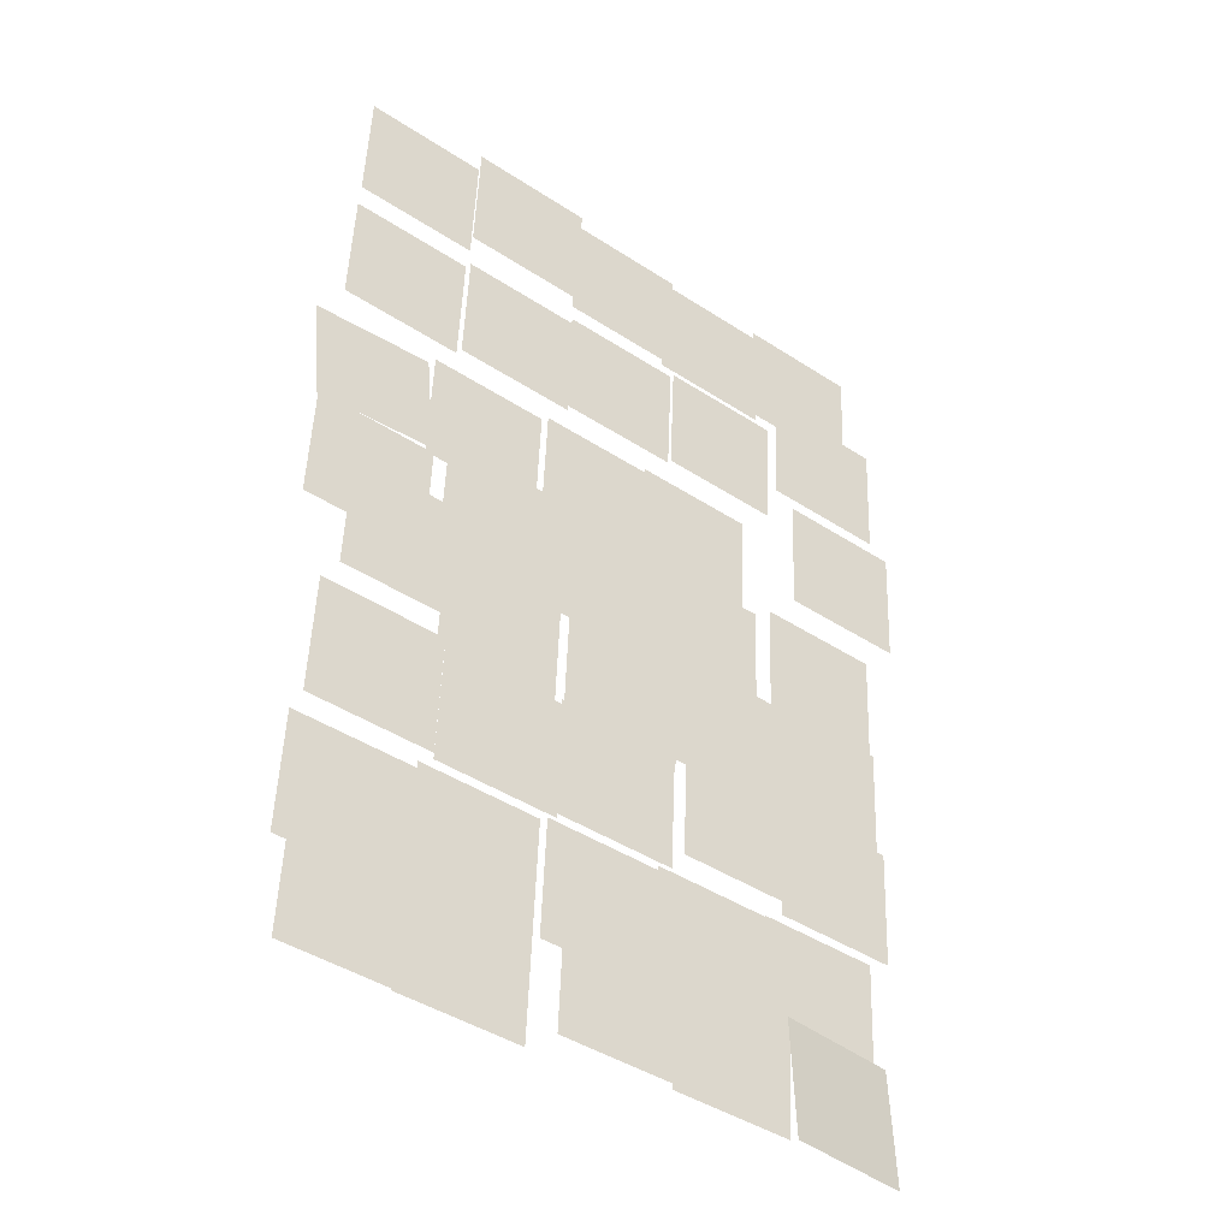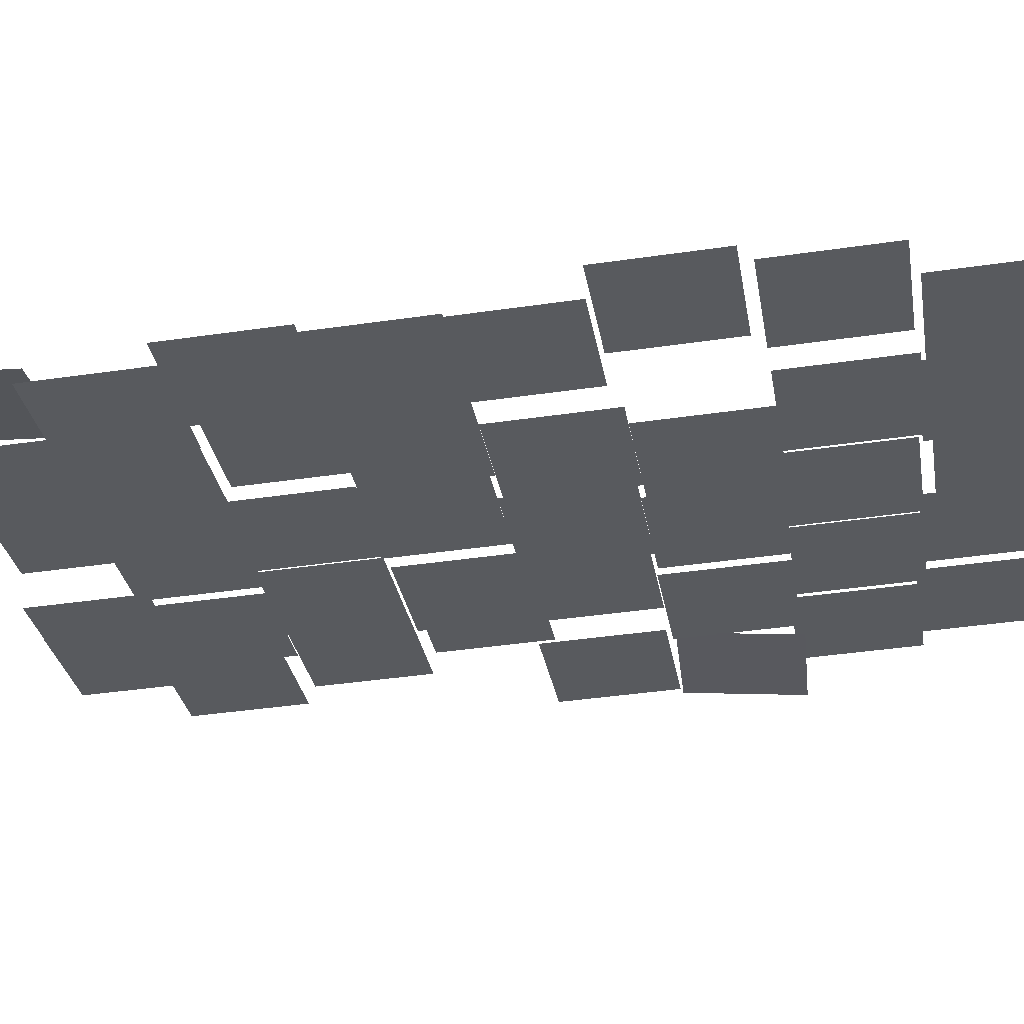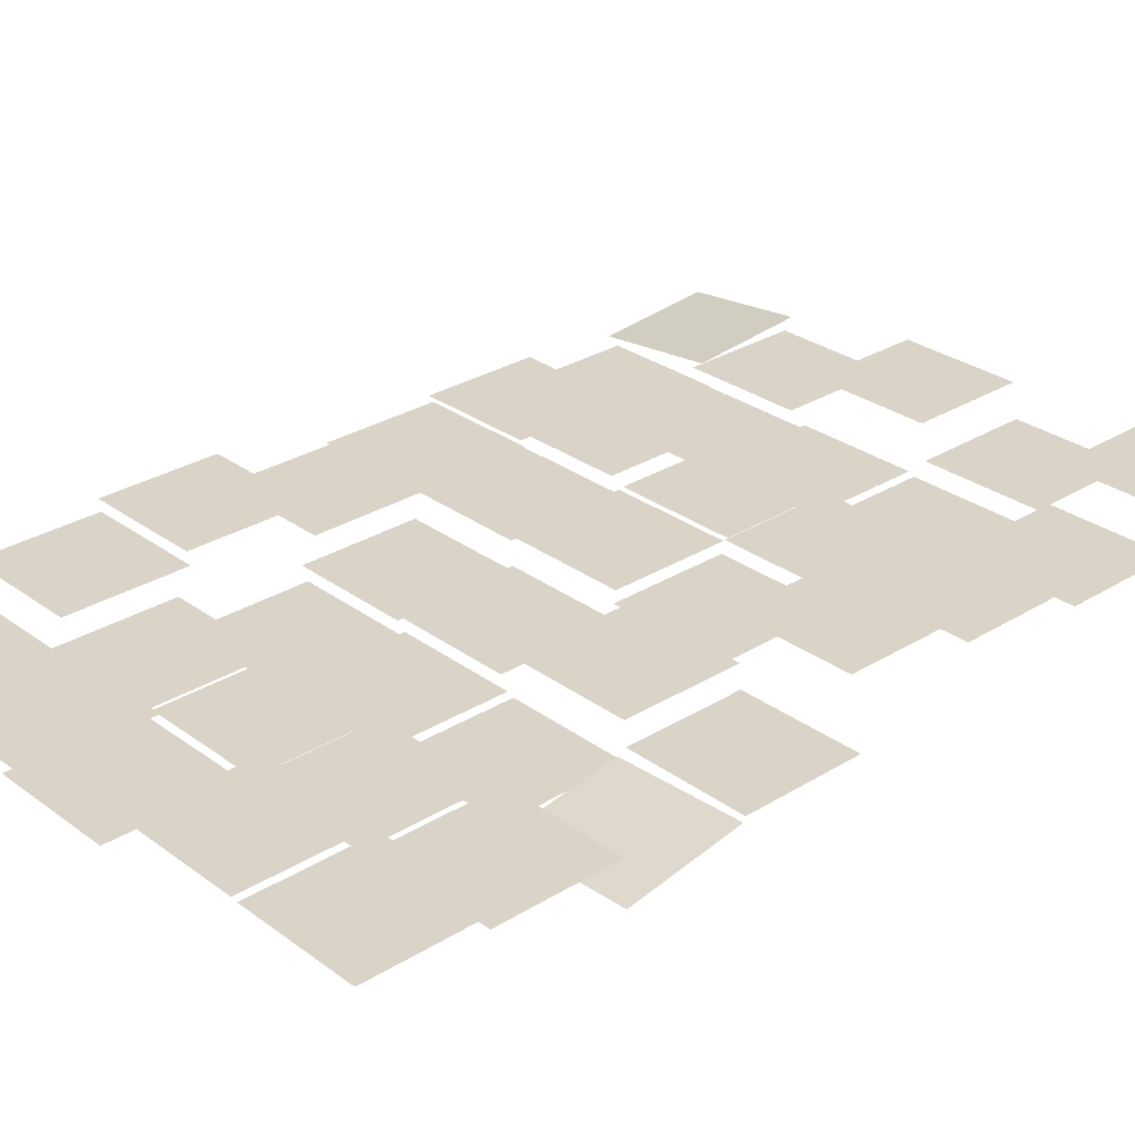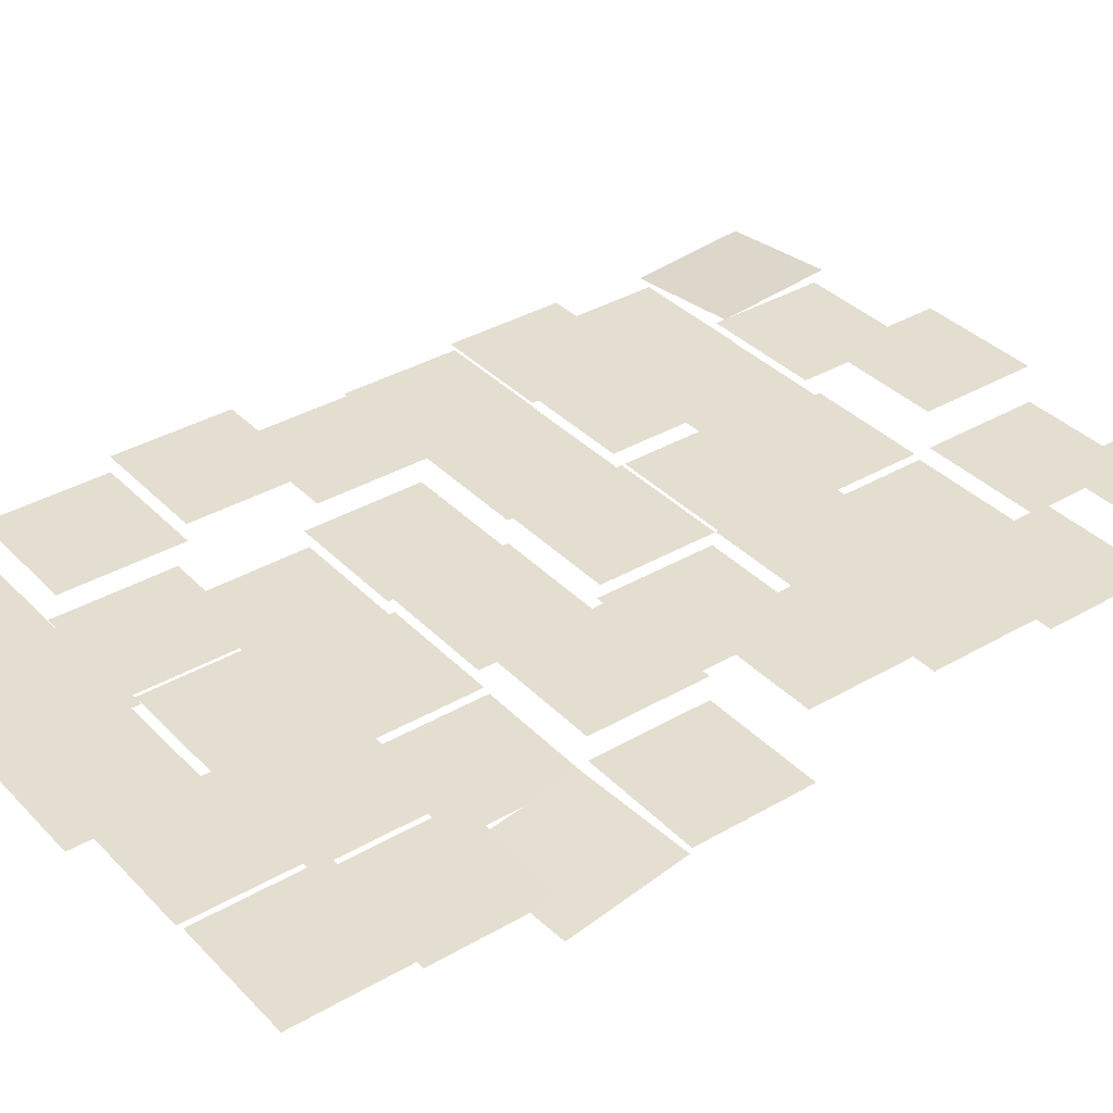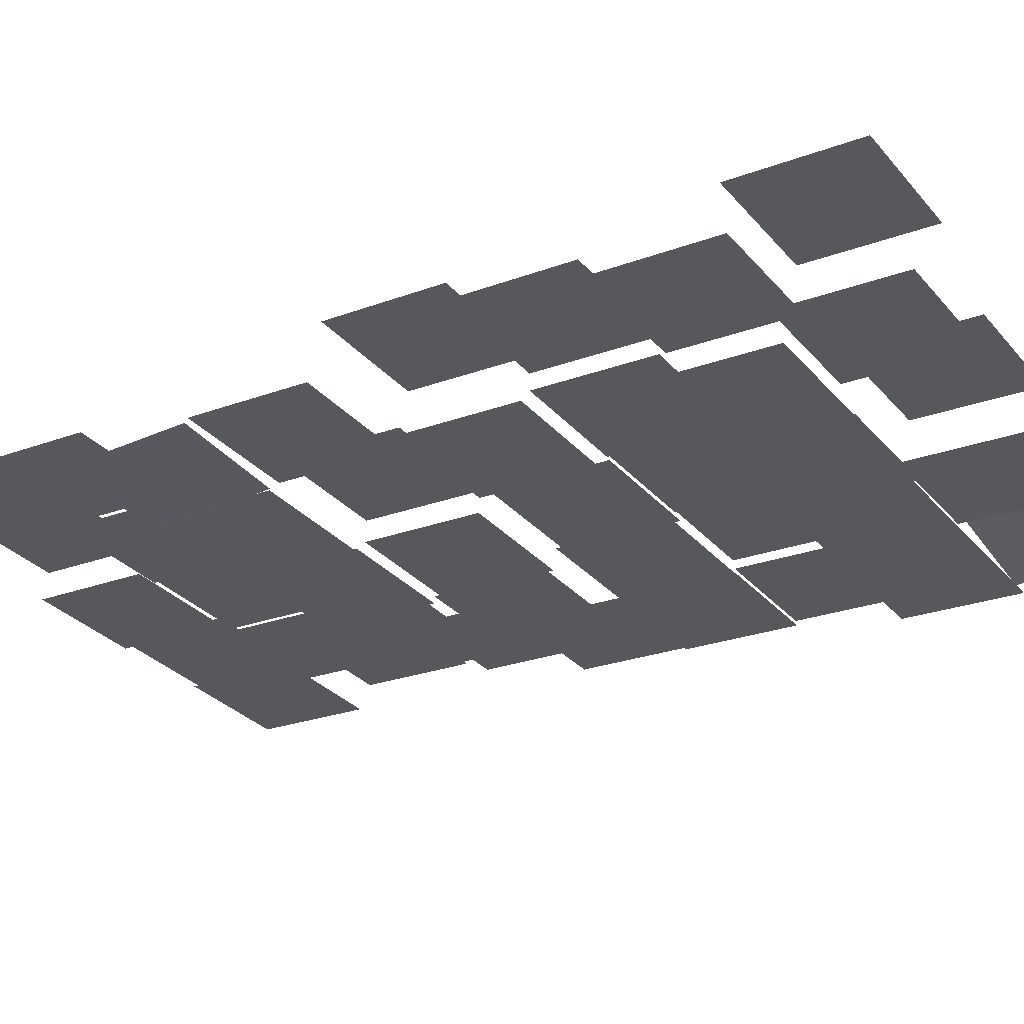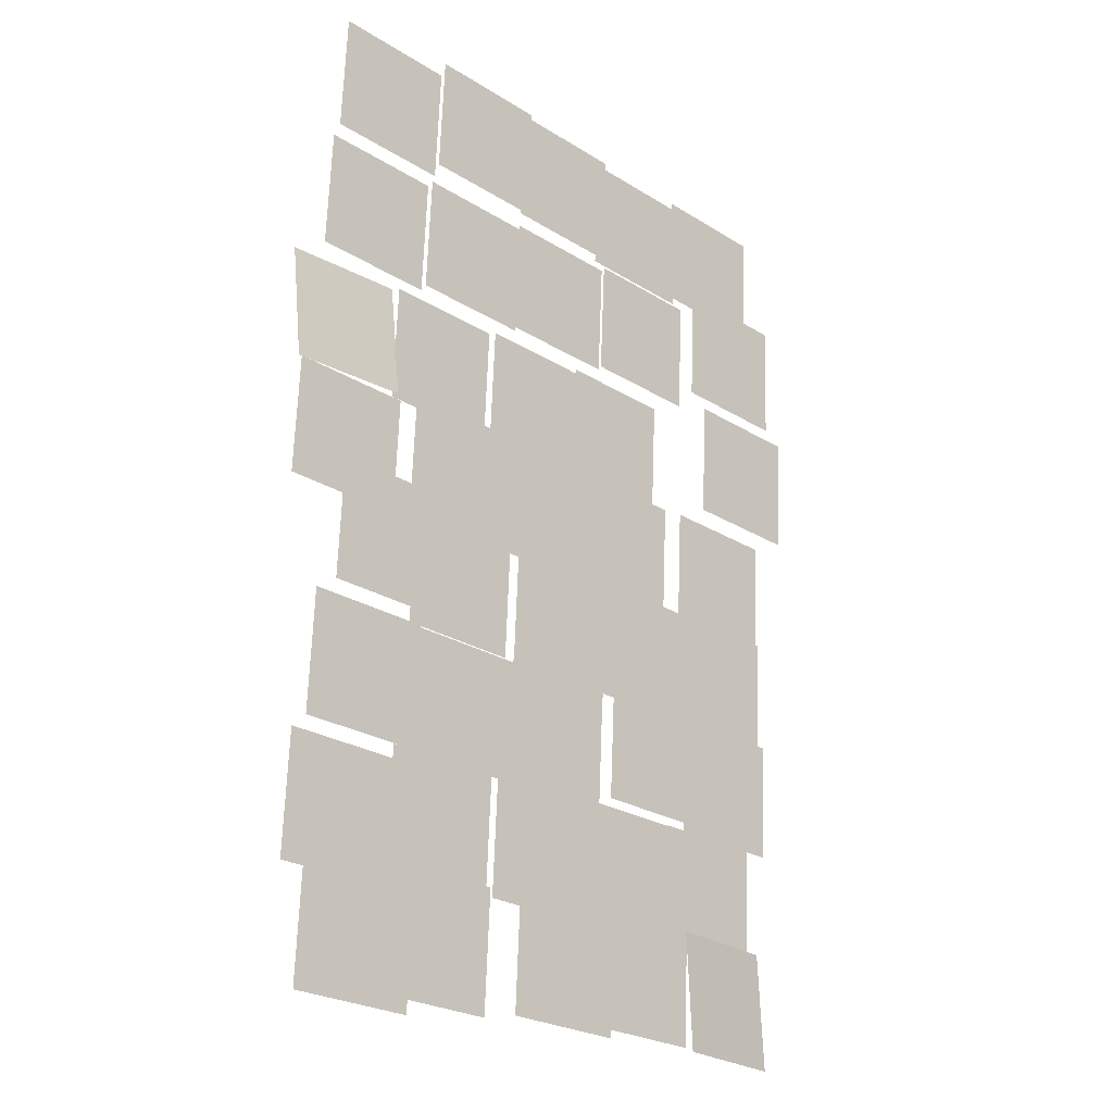
<metadata>
{"format":"obj","ext":"obj","renderer":"f3d","projection":"perspective","resolution":1024,"background":"white","views":[{"elev":-41.1,"azim":144.7,"up":"+Z"},{"elev":-33.1,"azim":-81.6,"up":"+Y"},{"elev":31.7,"azim":46.5,"up":"+Y"},{"elev":38.8,"azim":51.5,"up":"+Y"},{"elev":-26.7,"azim":121.0,"up":"+Y"},{"elev":-23.3,"azim":137.2,"up":"+Z"}]}
</metadata>
<code>
o Grid.000
v -1.325 0.2231 -2.008
v -0.786 0.3024 -2.003
v -1.326 0.198 -1.48
v -0.7866 0.2774 -1.476
f 1 3 4 2
o Grid.002_Grid.004
v -0.7981 0.2456 -1.977
v -0.2536 0.2685 -1.965
v -0.8102 0.26 -1.449
v -0.2657 0.2829 -1.437
f 5 7 8 6
o Grid.003_Grid.006
v -0.2031 0.4023 -2.041
v 0.3414 0.4252 -2.029
v -0.2152 0.4167 -1.513
v 0.3292 0.4396 -1.501
f 9 11 12 10
o Grid.004_Grid.007
v 0.3762 0.2808 -2.02
v 0.9207 0.3038 -2.009
v 0.3641 0.2952 -1.493
v 0.9085 0.3181 -1.481
f 13 15 16 14
o Grid.005_Grid.008
v 0.9106 0.4513 -2.114
v 1.455 0.4743 -2.102
v 0.8985 0.4657 -1.586
v 1.443 0.4887 -1.574
f 17 19 20 18
o Grid.010_Grid.013
v -1.308 0.1487 -1.517
v -0.7633 0.1717 -1.505
v -1.32 0.1631 -0.9889
v -0.7754 0.1861 -0.977
f 21 23 24 22
o Grid.009_Grid.012
v -0.7842 0.1654 -1.507
v -0.2398 0.1884 -1.495
v -0.7963 0.1798 -0.9789
v -0.2519 0.2027 -0.967
f 25 27 28 26
o Grid.008_Grid.011
v -0.263 0.1889 -1.517
v 0.2815 0.2118 -1.505
v -0.2751 0.2032 -0.9897
v 0.2693 0.2262 -0.9778
f 29 31 32 30
o Grid.007_Grid.010
v 0.3025 0.1947 -1.512
v 0.8469 0.2176 -1.5
v 0.2904 0.2091 -0.984
v 0.8348 0.232 -0.9721
f 33 35 36 34
o Grid.006_Grid.009
v 0.8752 0.2852 -1.593
v 1.42 0.3082 -1.581
v 0.863 0.2996 -1.065
v 1.407 0.3226 -1.053
f 37 39 40 38
o Grid.015_Grid.018
v 0.8571 0.2205 0.6034
v 1.402 0.24 0.5863
v 0.8752 0.1766 1.129
v 1.42 0.1961 1.112
f 41 43 44 42
o Grid.014_Grid.017
v 0.3334 0.1792 0.5785
v 0.8778 0.2021 0.5904
v 0.3212 0.1936 1.106
v 0.8657 0.2165 1.118
f 45 47 48 46
o Grid.013_Grid.016
v -0.2321 0.1734 0.5728
v 0.3124 0.1963 0.5847
v -0.2442 0.1878 1.1
v 0.3002 0.2107 1.112
f 49 51 52 50
o Grid.012_Grid.015
v -0.7533 0.1499 0.5836
v -0.2089 0.1729 0.5955
v -0.7655 0.1643 1.111
v -0.221 0.1873 1.123
f 53 55 56 54
o Grid.011_Grid.014
v -1.369 0.3918 0.4997
v -0.8249 0.4147 0.5116
v -1.381 0.4062 1.027
v -0.837 0.4291 1.039
f 57 59 60 58
o Grid.025_Grid.028
v 0.8671 0.2211 0.03612
v 1.412 0.244 0.04802
v 0.855 0.2355 0.5638
v 1.399 0.2584 0.5757
f 61 63 64 62
o Grid.024_Grid.027
v 0.3121 0.2979 0.02099
v 0.8566 0.3209 0.03288
v 0.3 0.3123 0.5486
v 0.8444 0.3352 0.5605
f 65 67 68 66
o Grid.023_Grid.026
v -0.2636 0.2021 0.03582
v 0.2809 0.225 0.04772
v -0.2757 0.2164 0.5635
v 0.2687 0.2394 0.5754
f 69 71 72 70
o Grid.022_Grid.025
v -0.7848 0.1786 0.04665
v -0.2404 0.2016 0.05855
v -0.797 0.193 0.5743
v -0.2525 0.2159 0.5862
f 73 75 76 74
o Grid.021_Grid.024
v -1.322 0.2593 -0.0252
v -0.7773 0.2822 -0.0133
v -1.334 0.2737 0.5024
v -0.7894 0.2966 0.5143
f 77 79 80 78
o Grid.020_Grid.023
v -1.328 0.2461 -0.5202
v -0.7839 0.2691 -0.5083
v -1.34 0.2605 0.007422
v -0.796 0.2835 0.01932
f 81 83 84 82
o Grid.019_Grid.022
v -0.8048 0.2628 -0.5102
v -0.2604 0.2858 -0.4983
v -0.817 0.2772 0.01742
v -0.2725 0.3002 0.02932
f 85 87 88 86
o Grid.018_Grid.021
v -0.2836 0.2863 -0.5211
v 0.2609 0.3092 -0.5092
v -0.2957 0.3007 0.006592
v 0.2487 0.3236 0.01849
f 89 91 92 90
o Grid.017_Grid.020
v 0.2832 0.2791 -0.4775
v 0.8276 0.302 -0.4656
v 0.2711 0.2935 0.05015
v 0.8155 0.3164 0.06205
f 93 95 96 94
o Grid.016_Grid.019
v 0.8161 0.4814 -0.4961
v 1.361 0.5044 -0.4842
v 0.804 0.4958 0.03156
v 1.348 0.5188 0.04346
f 97 99 100 98
o Grid.030_Grid.033
v 0.8553 0.378 -1.038
v 1.4 0.401 -1.026
v 0.8432 0.3924 -0.5105
v 1.388 0.4154 -0.4986
f 101 103 104 102
o Grid.029_Grid.032
v 0.2819 0.3045 -1.033
v 0.8264 0.3275 -1.021
v 0.2698 0.3189 -0.5053
v 0.8142 0.3419 -0.4934
f 105 107 108 106
o Grid.028_Grid.031
v -0.2436 0.2999 -1.04
v 0.3009 0.3229 -1.028
v -0.2557 0.3143 -0.512
v 0.2887 0.3373 -0.5001
f 109 111 112 110
o Grid.027_Grid.030
v -0.8061 0.3318 -1.01
v -0.2617 0.3547 -0.9985
v -0.8183 0.3461 -0.4828
v -0.2738 0.3691 -0.4709
f 113 115 116 114
o Grid.026_Grid.029
v -1.328 0.2586 -1.038
v -0.7838 0.2815 -1.026
v -1.34 0.273 -0.5102
v -0.796 0.2959 -0.4983
f 117 119 120 118
o Grid.035_Grid.038
v -1.288 0.4134 1.08
v -0.7436 0.4364 1.092
v -1.3 0.4278 1.608
v -0.7558 0.4508 1.62
f 121 123 124 122
o Grid.034_Grid.037
v -0.8192 0.2794 1.102
v -0.2747 0.3024 1.113
v -0.8313 0.2938 1.629
v -0.2869 0.3168 1.641
f 125 127 128 126
o Grid.033_Grid.036
v -0.258 0.3041 1.09
v 0.2865 0.3271 1.102
v -0.2701 0.3185 1.617
v 0.2743 0.3415 1.629
f 129 131 132 130
o Grid.032_Grid.035
v 0.2675 0.3087 1.096
v 0.812 0.3317 1.108
v 0.2554 0.3231 1.624
v 0.7998 0.346 1.636
f 133 135 136 134
o Grid.031_Grid.034
v 0.8346 0.3302 1.076
v 1.379 0.3532 1.088
v 0.8225 0.3446 1.604
v 1.367 0.3676 1.616
f 137 139 140 138
o Grid.040_Grid.043
v 0.8572 0.4318 1.599
v 1.402 0.4548 1.611
v 0.8451 0.4462 2.127
v 1.39 0.4692 2.139
f 141 143 144 142
o Grid.039_Grid.042
v 0.3298 0.4554 1.619
v 0.8742 0.4783 1.631
v 0.3176 0.4698 2.146
v 0.8621 0.4927 2.158
f 145 147 148 146
o Grid.038_Grid.041
v -0.2554 0.3407 1.668
v 0.2891 0.3636 1.68
v -0.2675 0.355 2.196
v 0.2769 0.378 2.207
f 149 151 152 150
o Grid.037_Grid.040
v -0.7456 0.3219 1.62
v -0.2011 0.3448 1.632
v -0.7577 0.3363 2.148
v -0.2133 0.3592 2.16
f 153 155 156 154
o Grid.036_Grid.039
v -1.269 0.3043 1.637
v -0.7242 0.3273 1.649
v -1.281 0.3187 2.165
v -0.7364 0.3417 2.177
f 157 159 160 158

</code>
